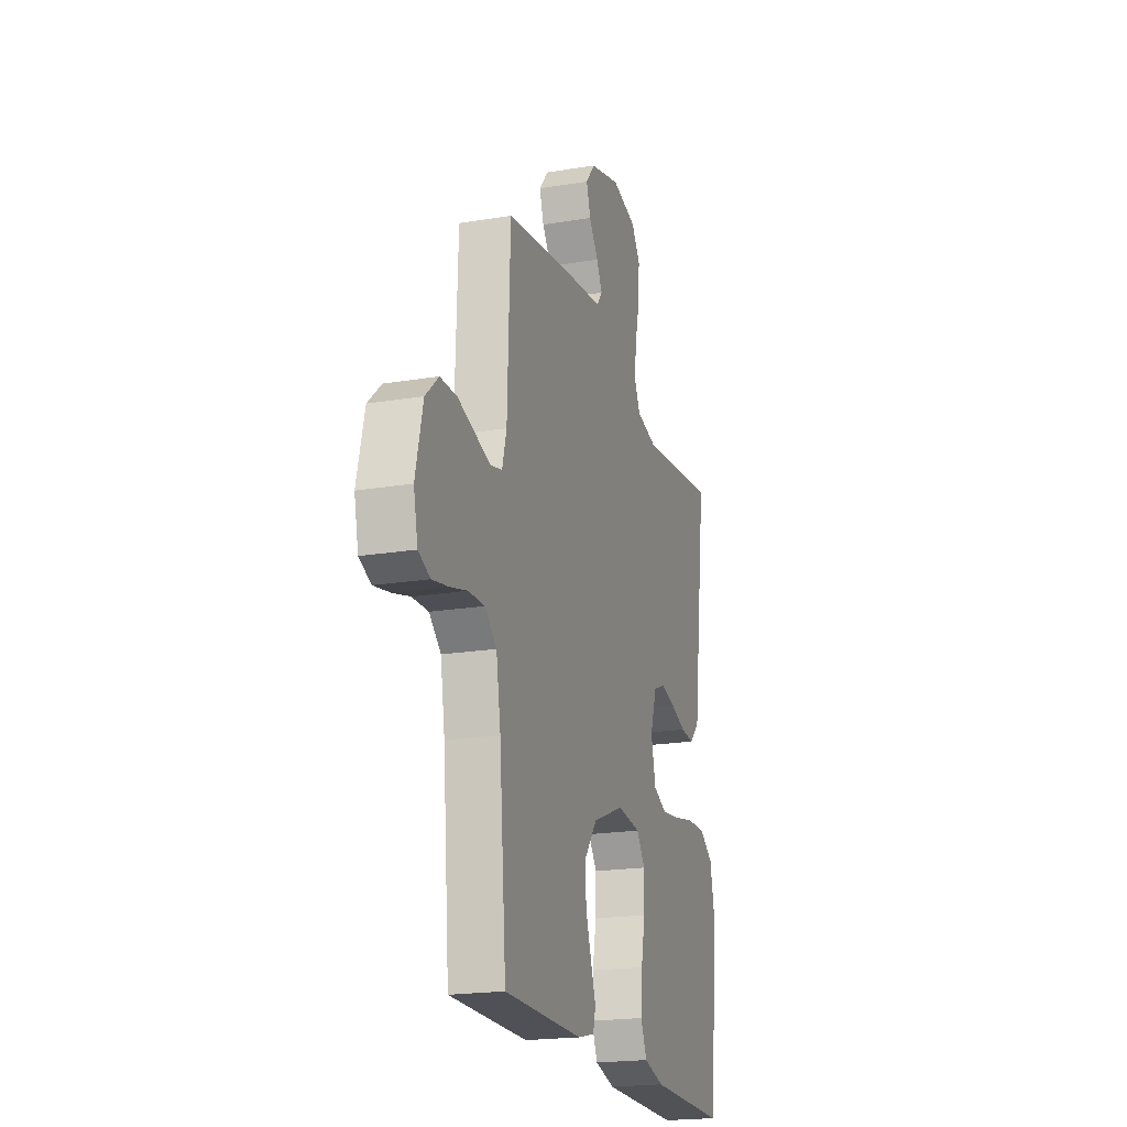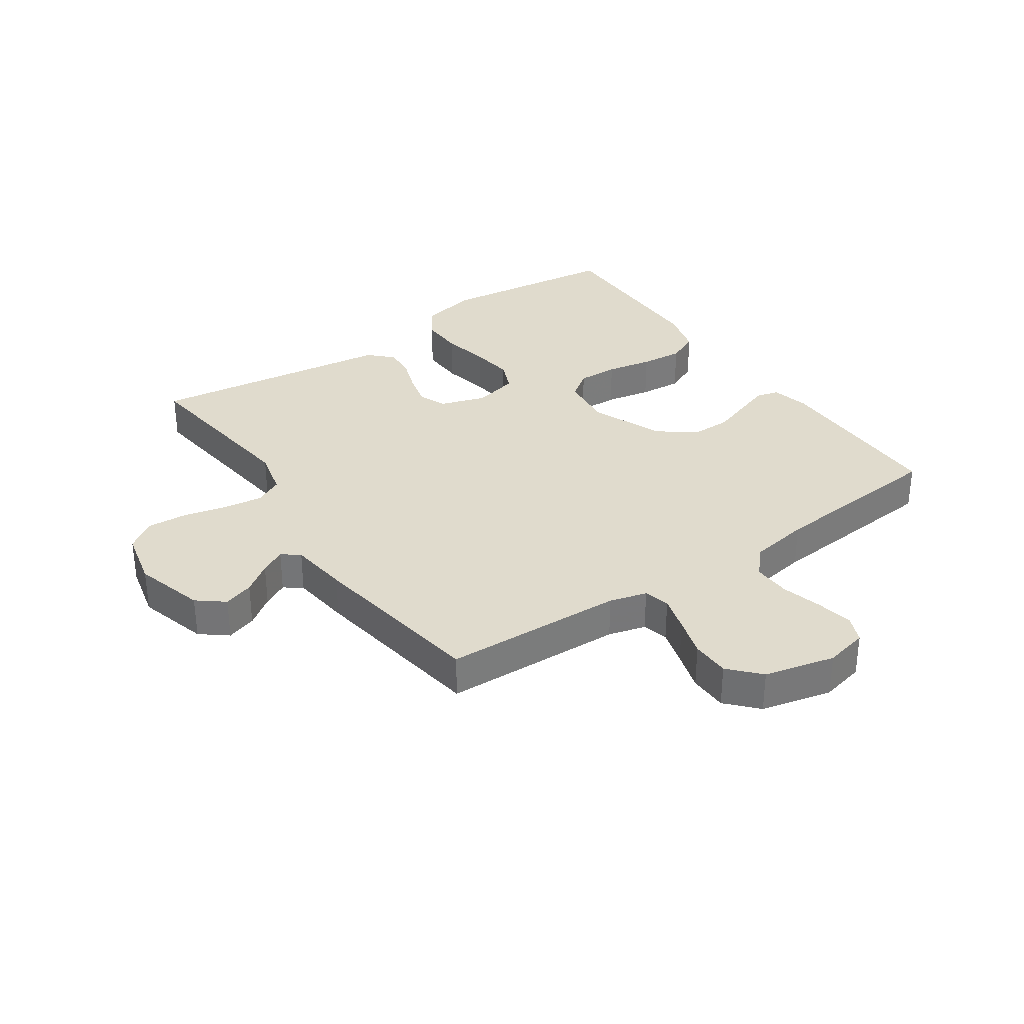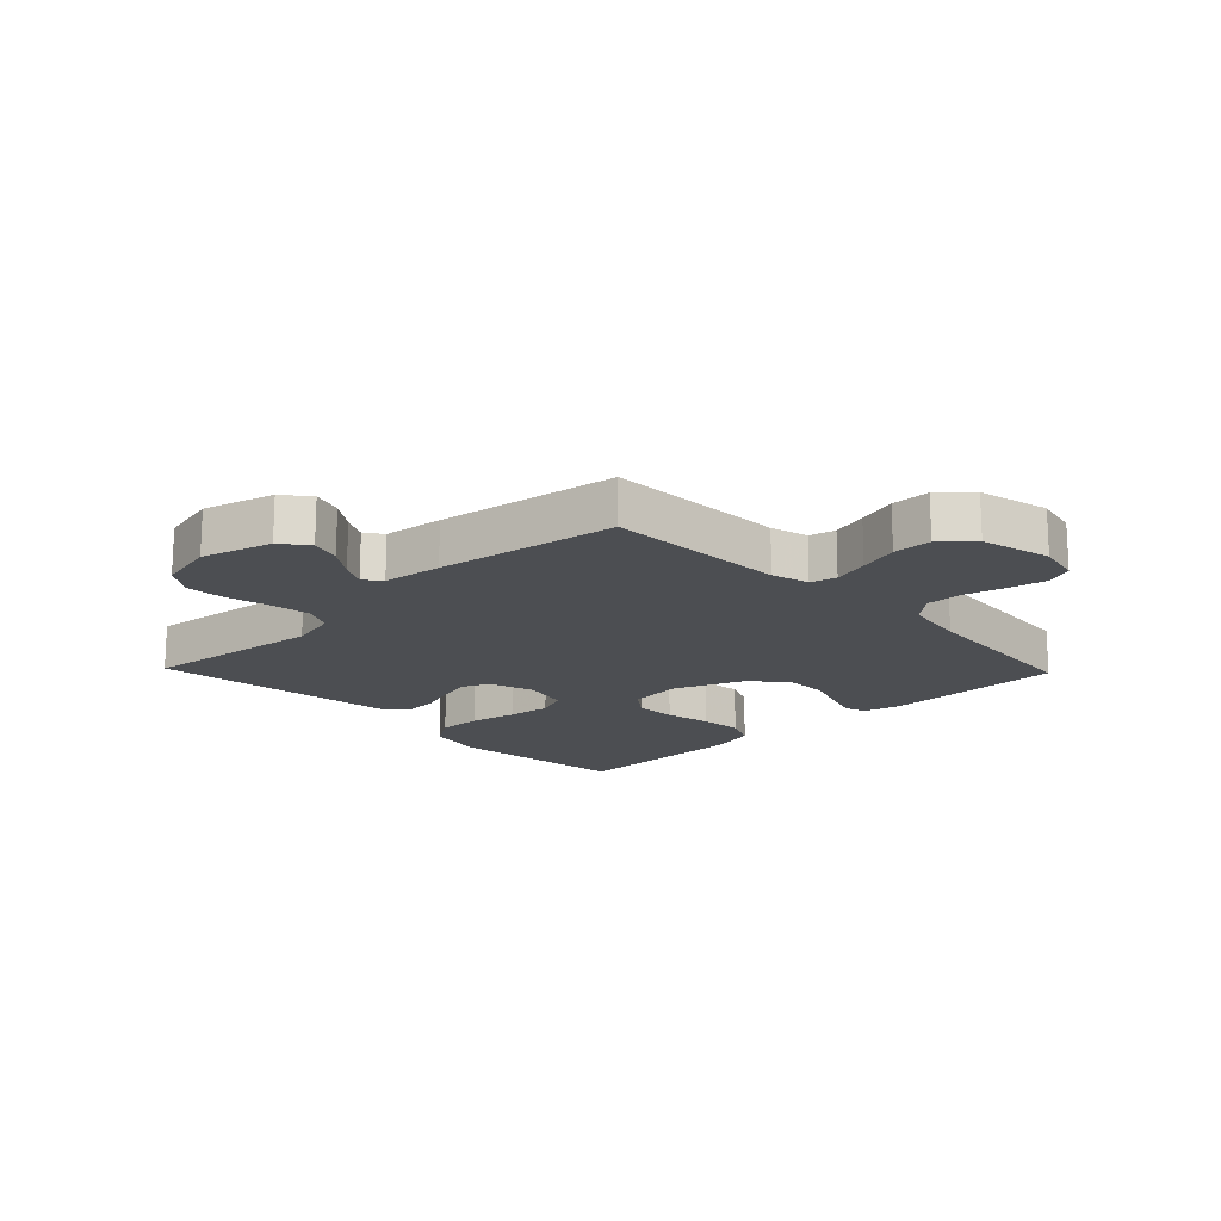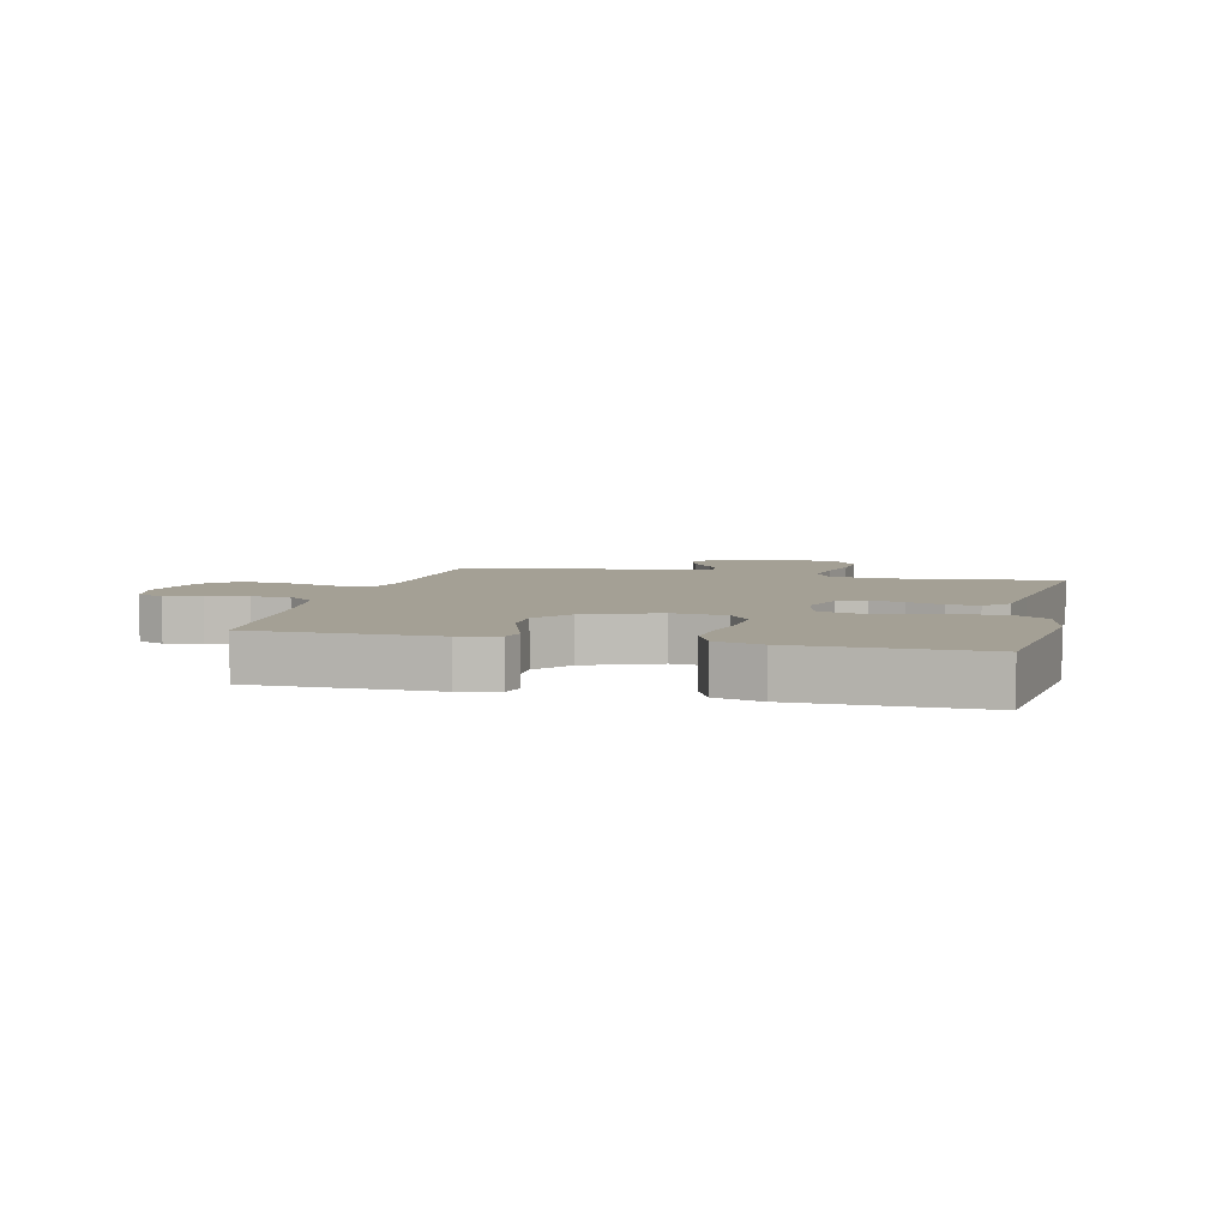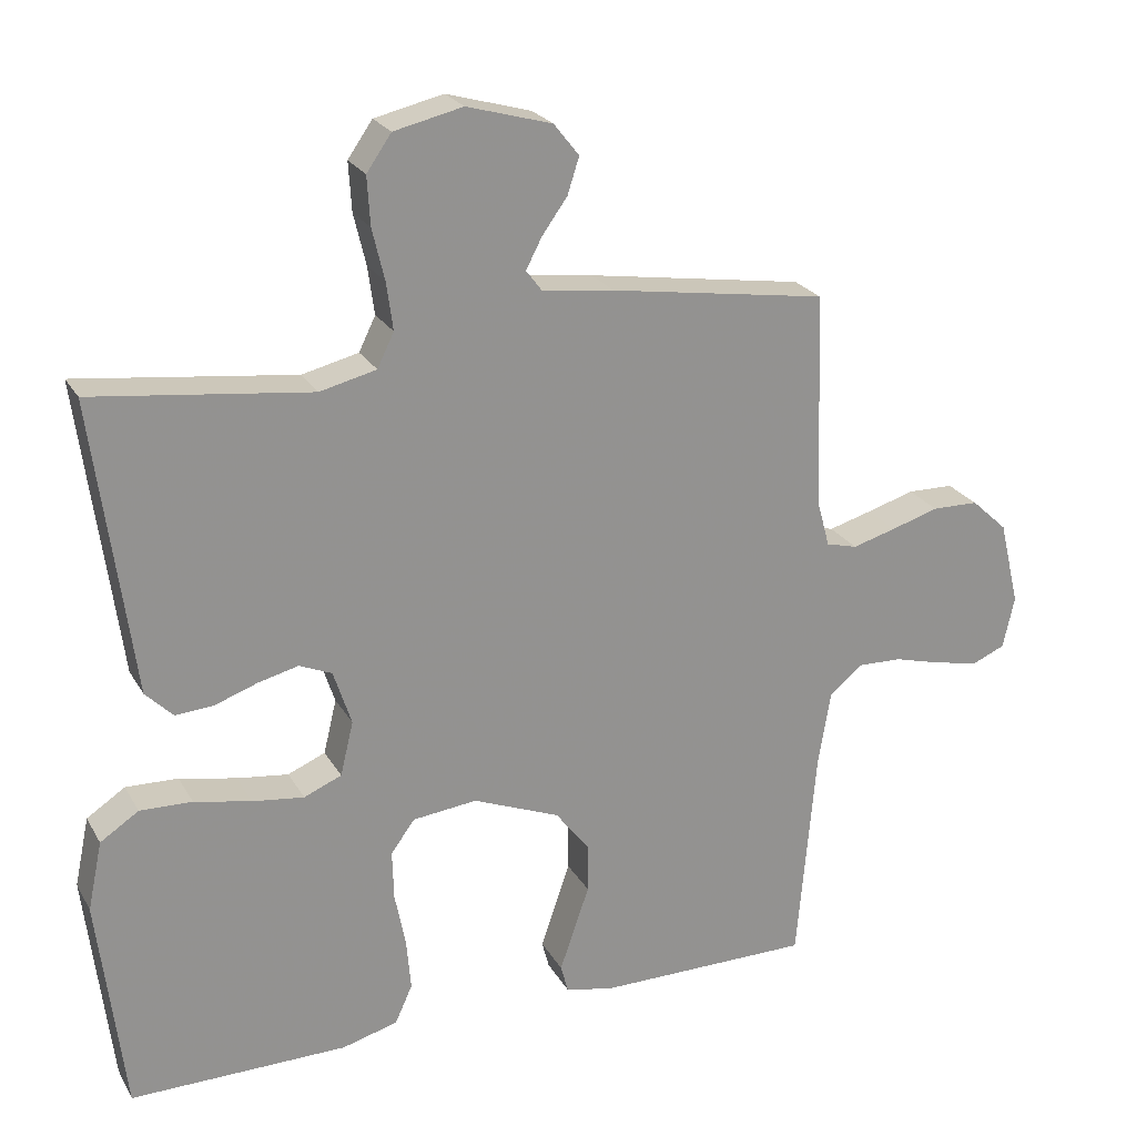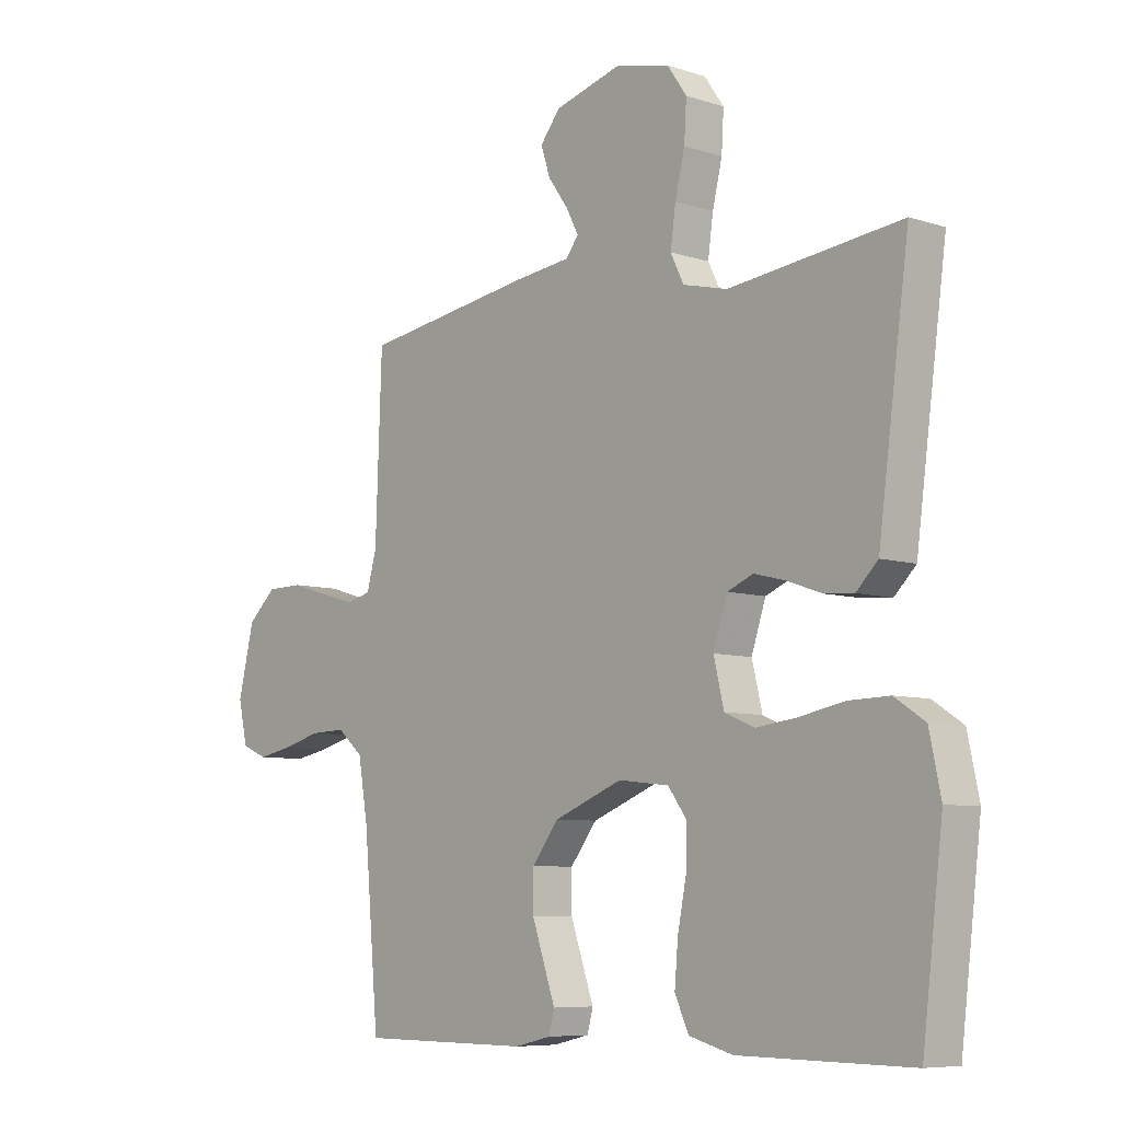
<metadata>
{"format":"obj","ext":"obj","renderer":"f3d","projection":"perspective","resolution":1024,"background":"white","views":[{"elev":-20.2,"azim":106.8,"up":"+Z"},{"elev":33.2,"azim":55.5,"up":"+Y"},{"elev":-17.0,"azim":43.9,"up":"+Y"},{"elev":5.8,"azim":-166.2,"up":"+Y"},{"elev":23.5,"azim":-23.0,"up":"+Z"},{"elev":-7.4,"azim":-132.6,"up":"+Z"}]}
</metadata>
<code>
v -0.5 0.07 -0.5
v -0.536 0.07 -0.2
v -0.516 0.07 -0.105
v -0.463 0.07 -0.07
v -0.391 0.07 -0.072
v -0.312 0.07 -0.088
v -0.241 0.07 -0.097
v -0.189 0.07 -0.075
v -0.171 0.07 0
v -0.196 0.07 0.076
v -0.241 0.07 0.095
v -0.297 0.07 0.081
v -0.356 0.07 0.06
v -0.408 0.07 0.056
v -0.446 0.07 0.094
v -0.46 0.07 0.2
v -0.5 0.07 0.5
v -0.2 0.07 0.464
v -0.122 0.07 0.483
v -0.099 0.07 0.53
v -0.108 0.07 0.596
v -0.125 0.07 0.667
v -0.129 0.07 0.734
v -0.095 0.07 0.783
v 0 0.07 0.805
v 0.117 0.07 0.772
v 0.152 0.07 0.728
v 0.136 0.07 0.678
v 0.101 0.07 0.629
v 0.079 0.07 0.587
v 0.101 0.07 0.558
v 0.2 0.07 0.546
v 0.5 0.07 0.5
v 0.511 0.07 0.2
v 0.528 0.07 0.138
v 0.571 0.07 0.127
v 0.631 0.07 0.144
v 0.697 0.07 0.164
v 0.761 0.07 0.163
v 0.811 0.07 0.117
v 0.839 0.07 0
v 0.823 0.07 -0.072
v 0.778 0.07 -0.091
v 0.717 0.07 -0.079
v 0.65 0.07 -0.061
v 0.588 0.07 -0.059
v 0.543 0.07 -0.098
v 0.526 0.07 -0.2
v 0.5 0.07 -0.5
v 0.2 0.07 -0.501
v 0.136 0.07 -0.486
v 0.126 0.07 -0.448
v 0.145 0.07 -0.393
v 0.167 0.07 -0.329
v 0.167 0.07 -0.262
v 0.12 0.07 -0.201
v 0 0.07 -0.153
v -0.089 0.07 -0.163
v -0.122 0.07 -0.208
v -0.12 0.07 -0.276
v -0.105 0.07 -0.352
v -0.099 0.07 -0.423
v -0.123 0.07 -0.476
v -0.2 0.07 -0.497
v -0.5 0 -0.5
v -0.536 0 -0.2
v -0.516 0 -0.105
v -0.463 0 -0.07
v -0.391 0 -0.072
v -0.312 0 -0.088
v -0.241 0 -0.097
v -0.189 0 -0.075
v -0.171 0 0
v -0.196 0 0.076
v -0.241 0 0.095
v -0.297 0 0.081
v -0.356 0 0.06
v -0.408 0 0.056
v -0.446 0 0.094
v -0.46 0 0.2
v -0.5 0 0.5
v -0.2 0 0.464
v -0.122 0 0.483
v -0.099 0 0.53
v -0.108 0 0.596
v -0.125 0 0.667
v -0.129 0 0.734
v -0.095 0 0.783
v 0 0 0.805
v 0.117 0 0.772
v 0.152 0 0.728
v 0.136 0 0.678
v 0.101 0 0.629
v 0.079 0 0.587
v 0.101 0 0.558
v 0.2 0 0.546
v 0.5 0 0.5
v 0.511 0 0.2
v 0.528 0 0.138
v 0.571 0 0.127
v 0.631 0 0.144
v 0.697 0 0.164
v 0.761 0 0.163
v 0.811 0 0.117
v 0.839 0 0
v 0.823 0 -0.072
v 0.778 0 -0.091
v 0.717 0 -0.079
v 0.65 0 -0.061
v 0.588 0 -0.059
v 0.543 0 -0.098
v 0.526 0 -0.2
v 0.5 0 -0.5
v 0.2 0 -0.501
v 0.136 0 -0.486
v 0.126 0 -0.448
v 0.145 0 -0.393
v 0.167 0 -0.329
v 0.167 0 -0.262
v 0.12 0 -0.201
v 0 0 -0.153
v -0.089 0 -0.163
v -0.122 0 -0.208
v -0.12 0 -0.276
v -0.105 0 -0.352
v -0.099 0 -0.423
v -0.123 0 -0.476
v -0.2 0 -0.497
f 60 61 62 63
f 59 60 63 64
f 50 51 52 53
f 48 49 50 53
f 47 48 53 54
f 46 47 54 55
f 42 43 44 45
f 40 41 42 45
f 40 45 46
f 37 38 39 40
f 36 37 40 46
f 35 36 46 55
f 31 32 33 34
f 31 34 35 55
f 26 27 28 29
f 26 29 30
f 25 26 30
f 24 25 30
f 21 22 23 24
f 20 21 24 30
f 19 20 30 31
f 16 17 18
f 16 18 19
f 12 13 14 15
f 11 12 15 16
f 10 11 16 19
f 3 4 5 6
f 3 6 7
f 2 3 7
f 59 64 1 2
f 58 59 2 7
f 57 58 7 8
f 56 57 8 9
f 19 31 55 56
f 9 10 19 56
f 127 126 125 124
f 128 127 124 123
f 117 116 115 114
f 117 114 113 112
f 118 117 112 111
f 119 118 111 110
f 109 108 107 106
f 109 106 105 104
f 110 109 104
f 104 103 102 101
f 110 104 101 100
f 119 110 100 99
f 98 97 96 95
f 119 99 98 95
f 93 92 91 90
f 94 93 90
f 94 90 89
f 94 89 88
f 88 87 86 85
f 94 88 85 84
f 95 94 84 83
f 82 81 80
f 83 82 80
f 79 78 77 76
f 80 79 76 75
f 83 80 75 74
f 70 69 68 67
f 71 70 67
f 71 67 66
f 66 65 128 123
f 71 66 123 122
f 72 71 122 121
f 73 72 121 120
f 120 119 95 83
f 120 83 74 73
f 1 65 66 2
f 2 66 67 3
f 3 67 68 4
f 4 68 69 5
f 5 69 70 6
f 6 70 71 7
f 7 71 72 8
f 8 72 73 9
f 9 73 74 10
f 10 74 75 11
f 11 75 76 12
f 12 76 77 13
f 13 77 78 14
f 14 78 79 15
f 15 79 80 16
f 16 80 81 17
f 17 81 82 18
f 18 82 83 19
f 19 83 84 20
f 20 84 85 21
f 21 85 86 22
f 22 86 87 23
f 23 87 88 24
f 24 88 89 25
f 25 89 90 26
f 26 90 91 27
f 27 91 92 28
f 28 92 93 29
f 29 93 94 30
f 30 94 95 31
f 31 95 96 32
f 32 96 97 33
f 33 97 98 34
f 34 98 99 35
f 35 99 100 36
f 36 100 101 37
f 37 101 102 38
f 38 102 103 39
f 39 103 104 40
f 40 104 105 41
f 41 105 106 42
f 42 106 107 43
f 43 107 108 44
f 44 108 109 45
f 45 109 110 46
f 46 110 111 47
f 47 111 112 48
f 48 112 113 49
f 49 113 114 50
f 50 114 115 51
f 51 115 116 52
f 52 116 117 53
f 53 117 118 54
f 54 118 119 55
f 55 119 120 56
f 56 120 121 57
f 57 121 122 58
f 58 122 123 59
f 59 123 124 60
f 60 124 125 61
f 61 125 126 62
f 62 126 127 63
f 63 127 128 64
f 64 128 65 1

</code>
